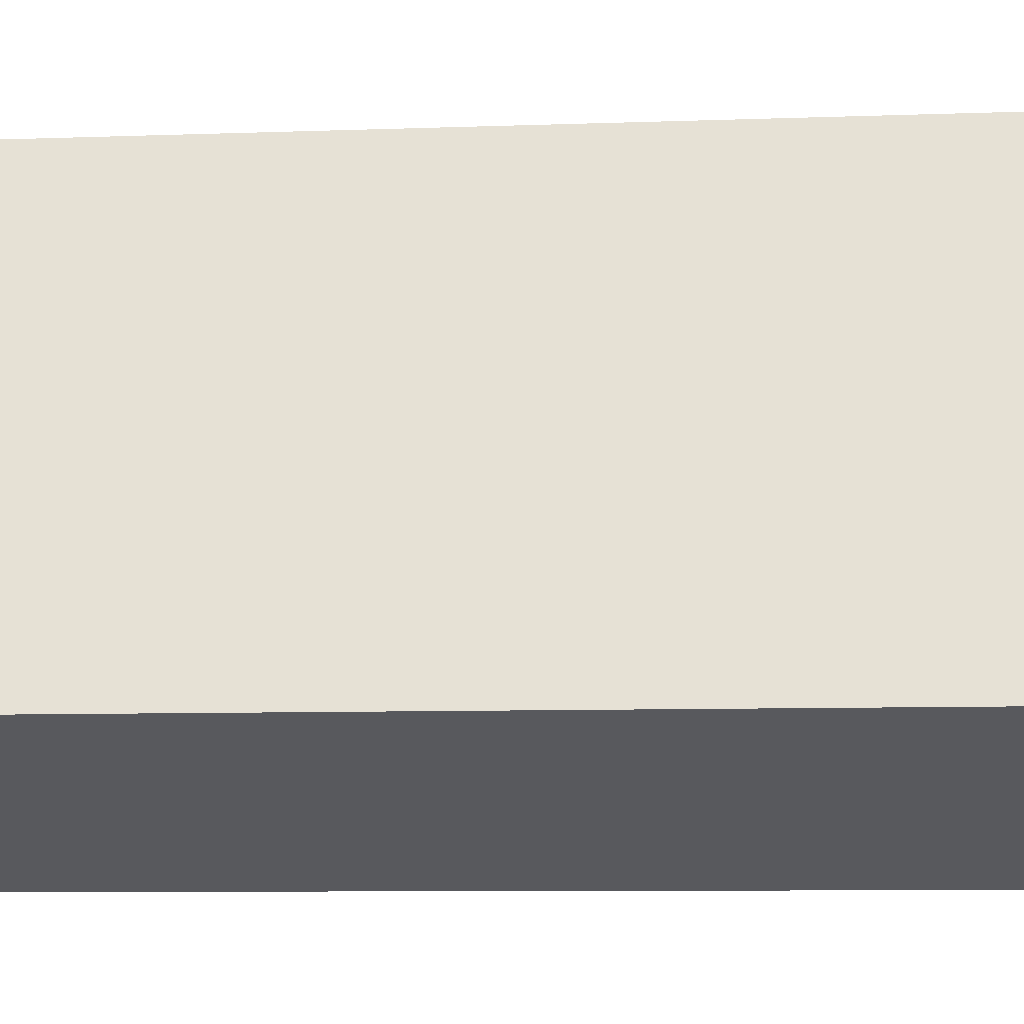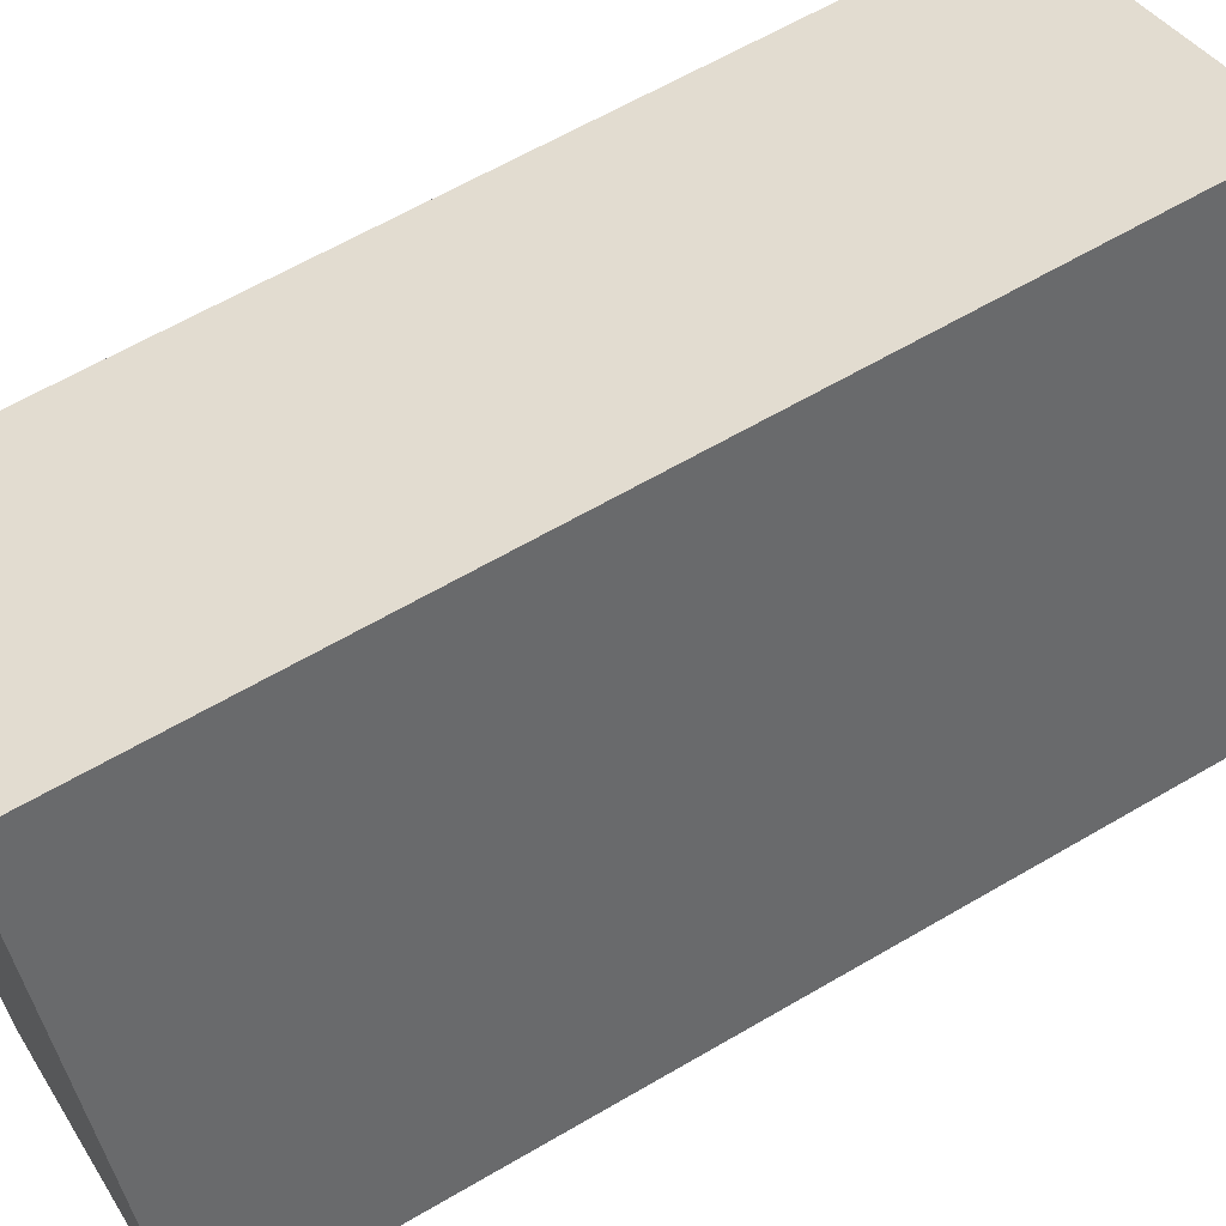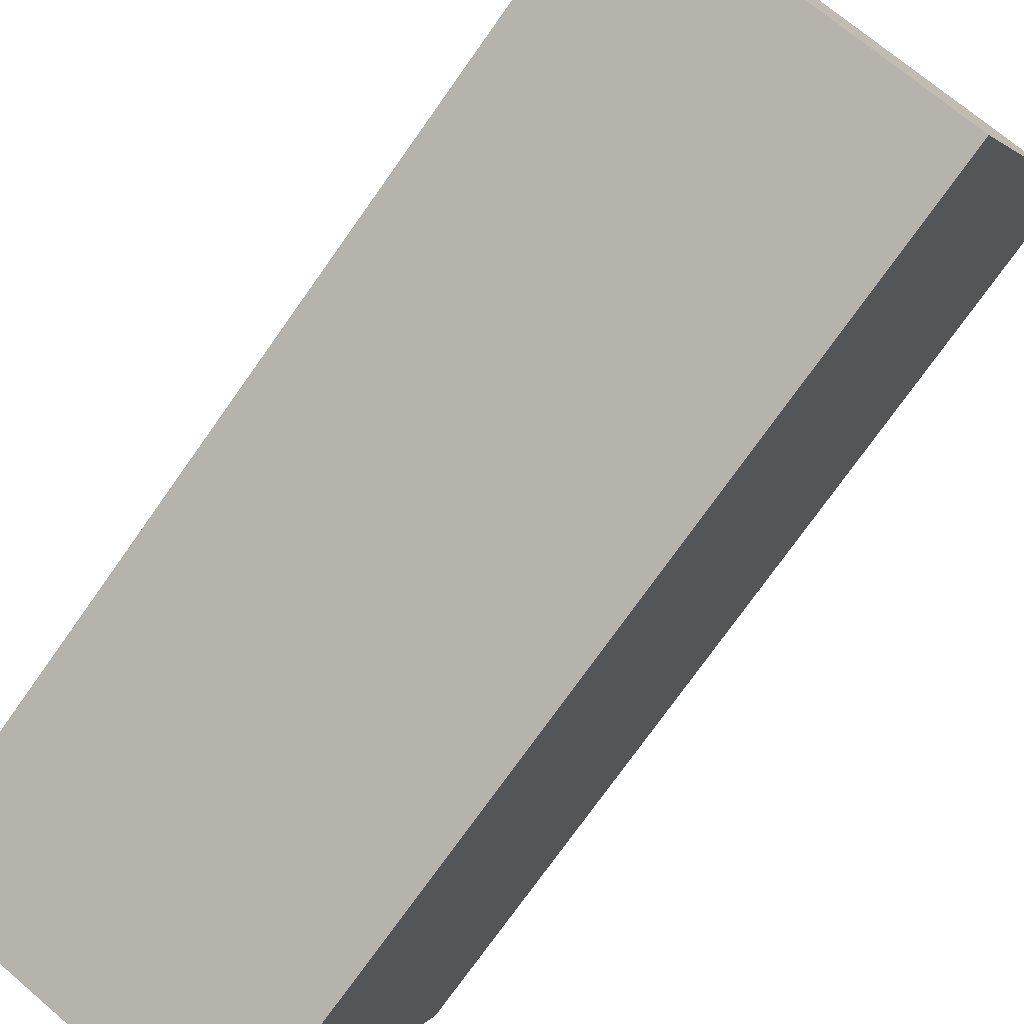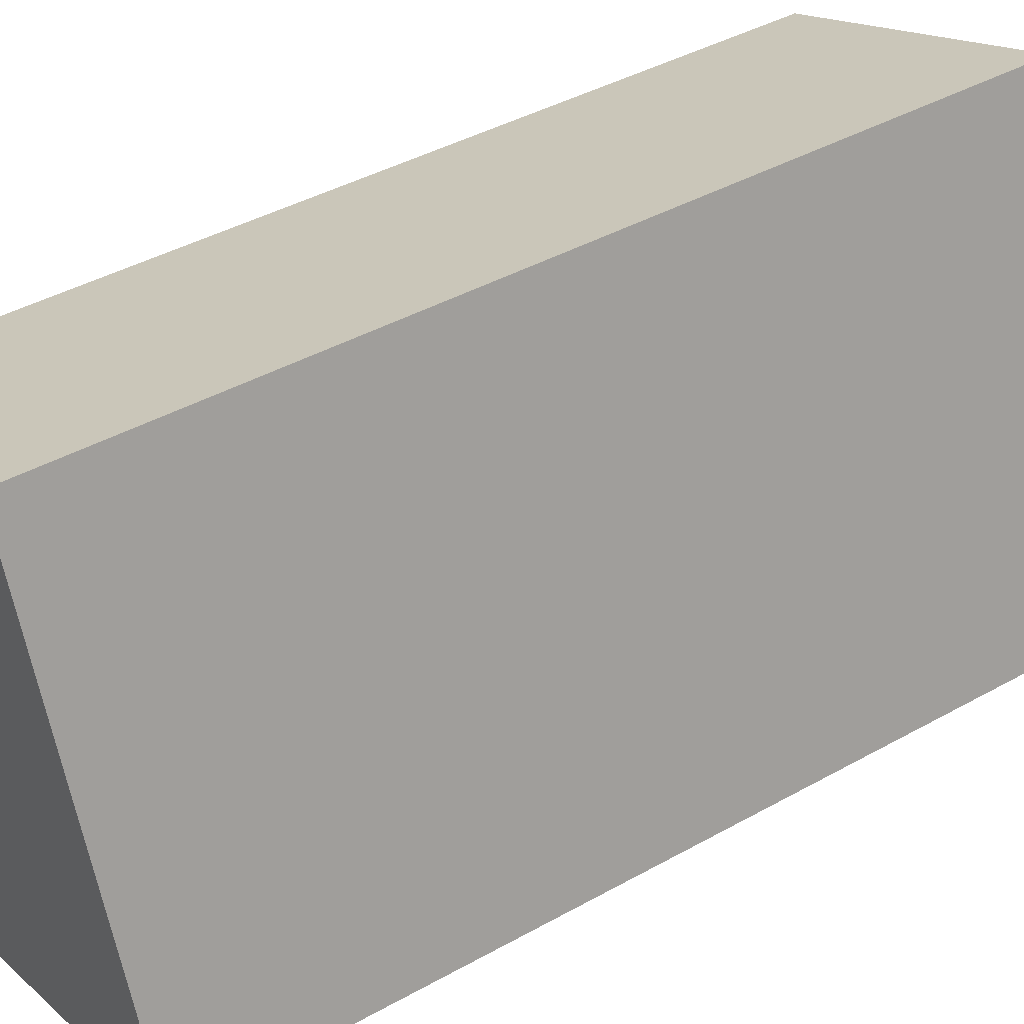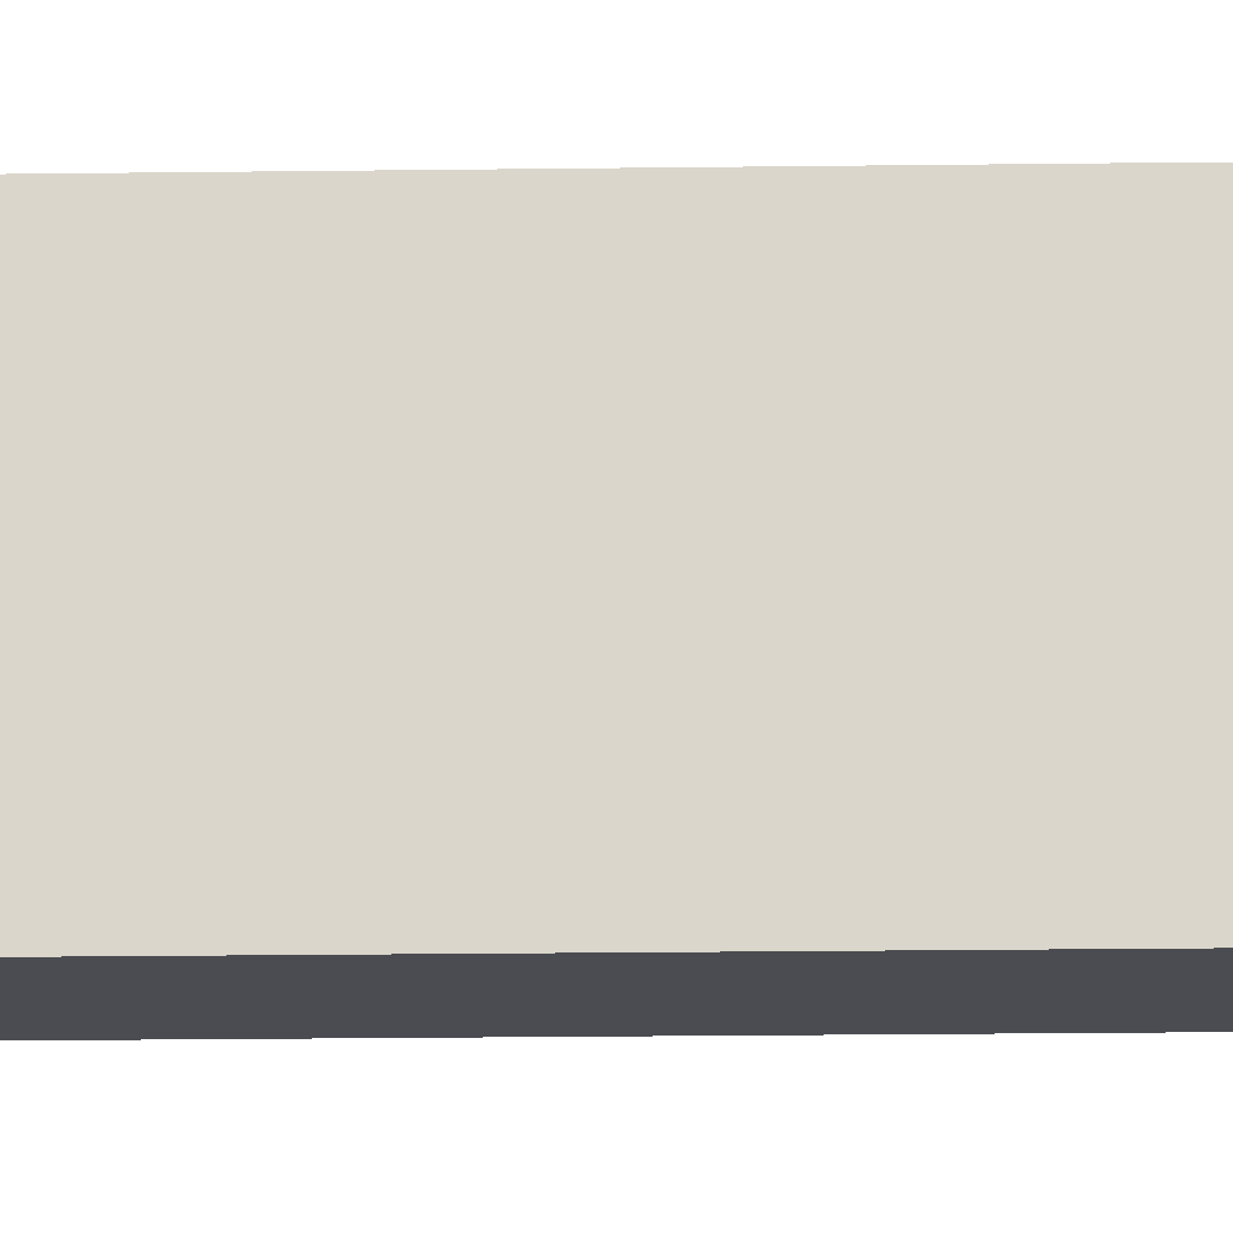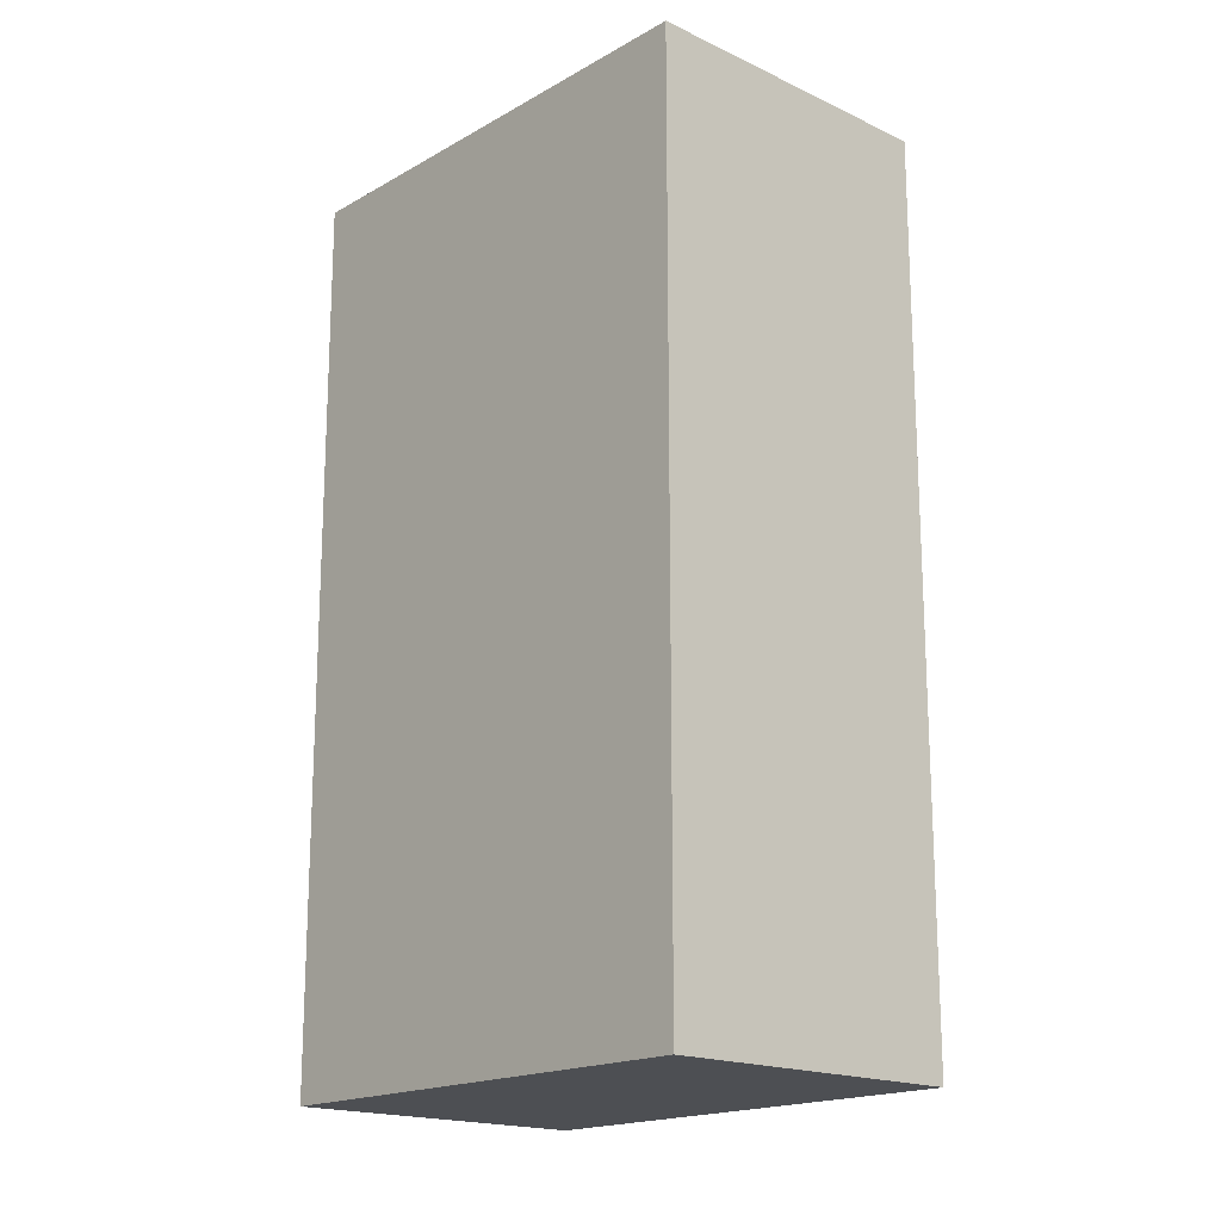
<metadata>
{"format":"obj","ext":"obj","renderer":"f3d","projection":"perspective","resolution":1024,"background":"white","views":[{"elev":-8.7,"azim":-84.5,"up":"+Z"},{"elev":62.8,"azim":-120.7,"up":"+Z"},{"elev":-75.1,"azim":-35.3,"up":"+Z"},{"elev":41.7,"azim":-124.0,"up":"+Z"},{"elev":-36.9,"azim":90.8,"up":"+Z"},{"elev":-17.7,"azim":158.6,"up":"+Y"}]}
</metadata>
<code>
v  3.337 6.365 2.443
v  0 6.365 3.897e-16
v  1.203 6.365 3.29
v  2.106 6.365 -0.824
v  1.203 -2.015e-16 3.29
v  3.337 -1.496e-16 2.443
v  2.106 5.046e-17 -0.824
v  0 0 0
g defaultobject
f 1 2 3
f 2 1 4
f 5 1 3
f 1 5 6
f 6 4 1
f 4 6 7
f 7 2 4
f 2 7 8
f 8 3 2
f 3 8 5
f 8 6 5
f 6 8 7

</code>
